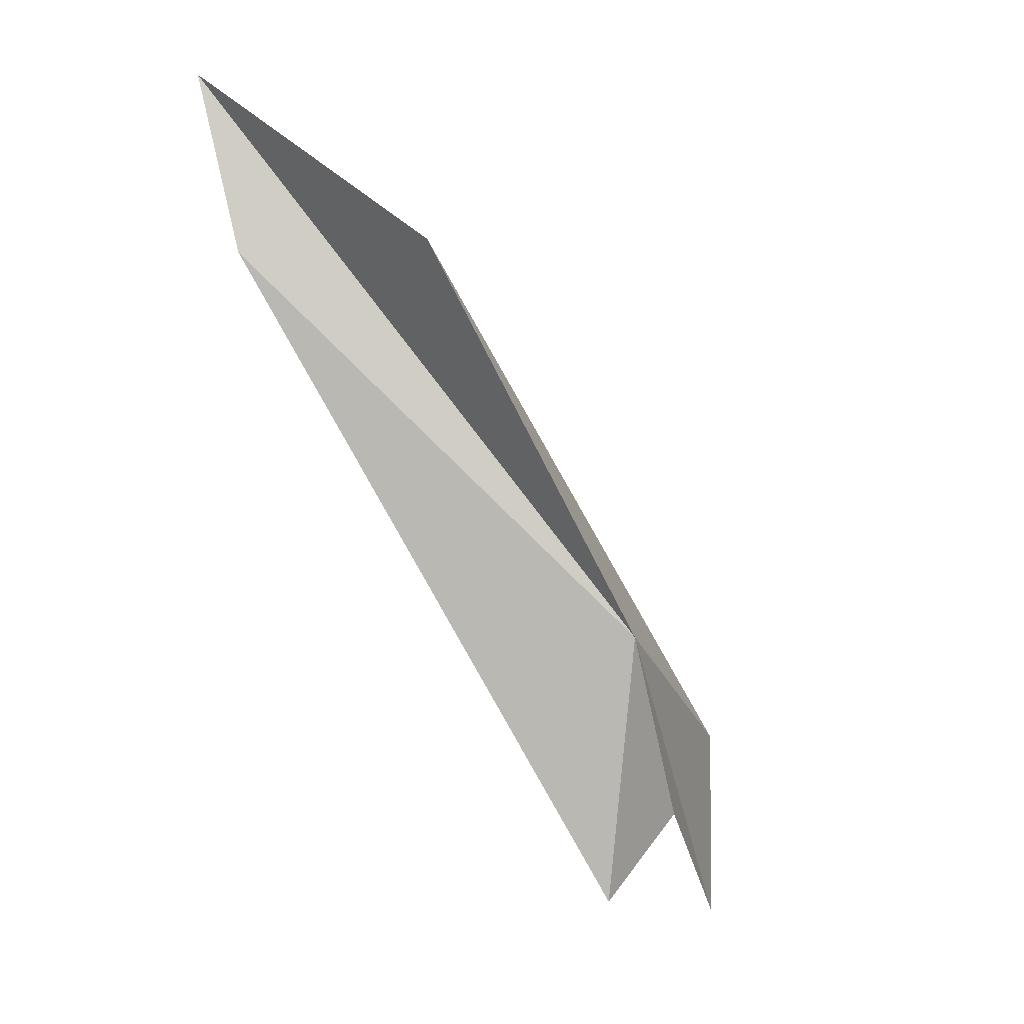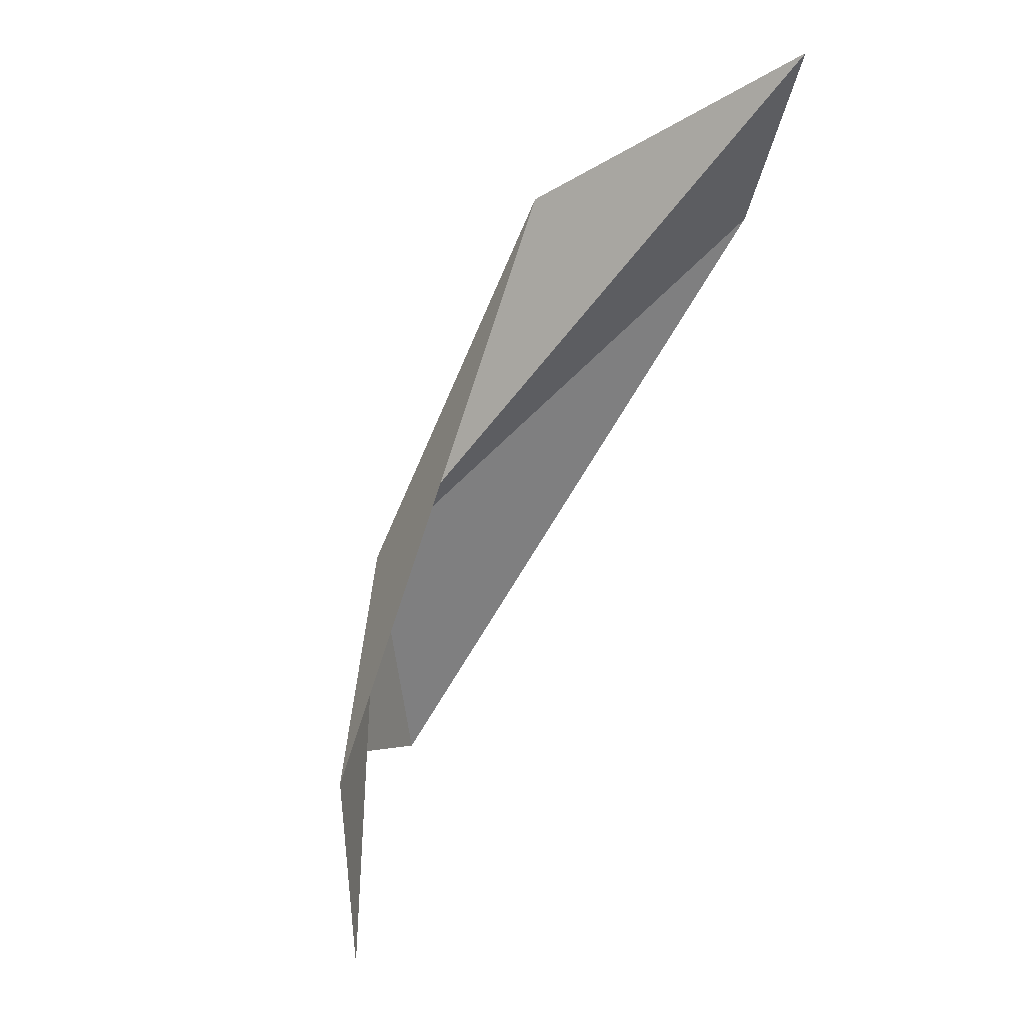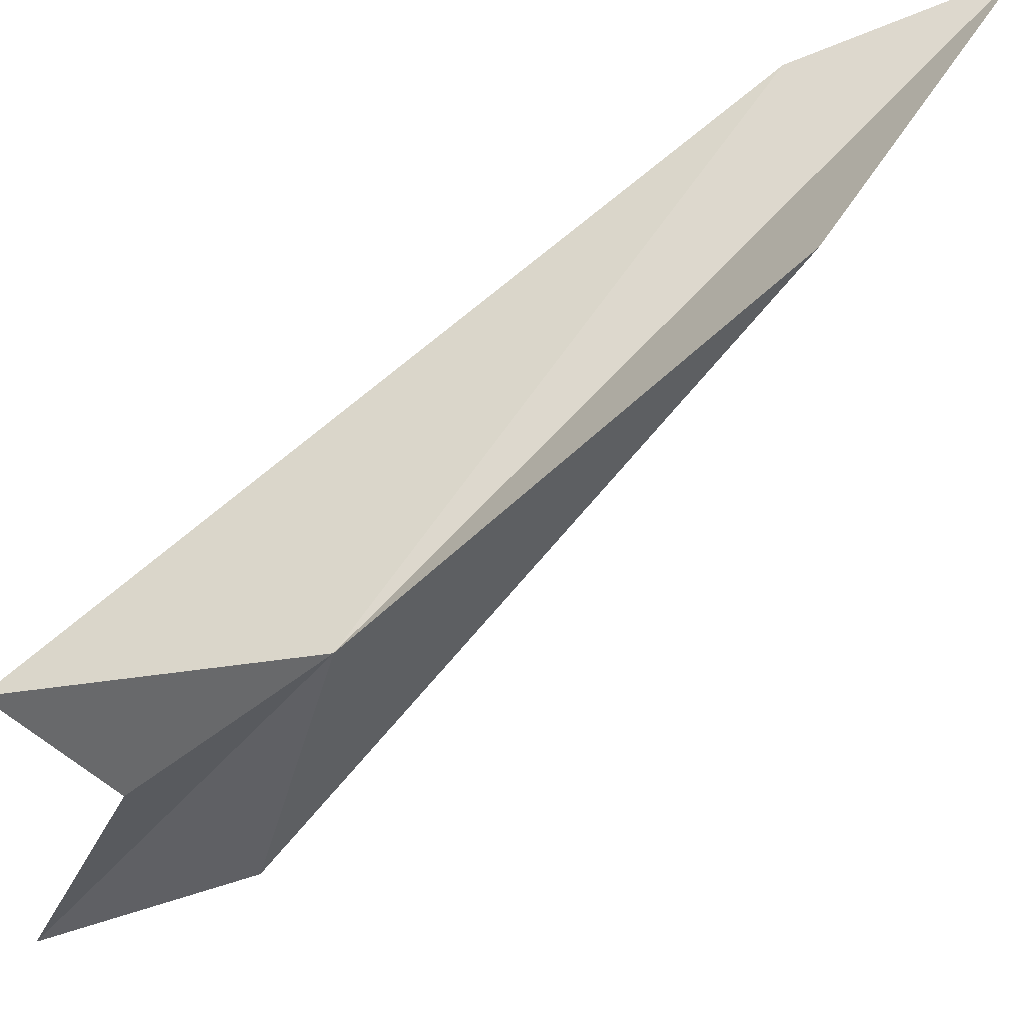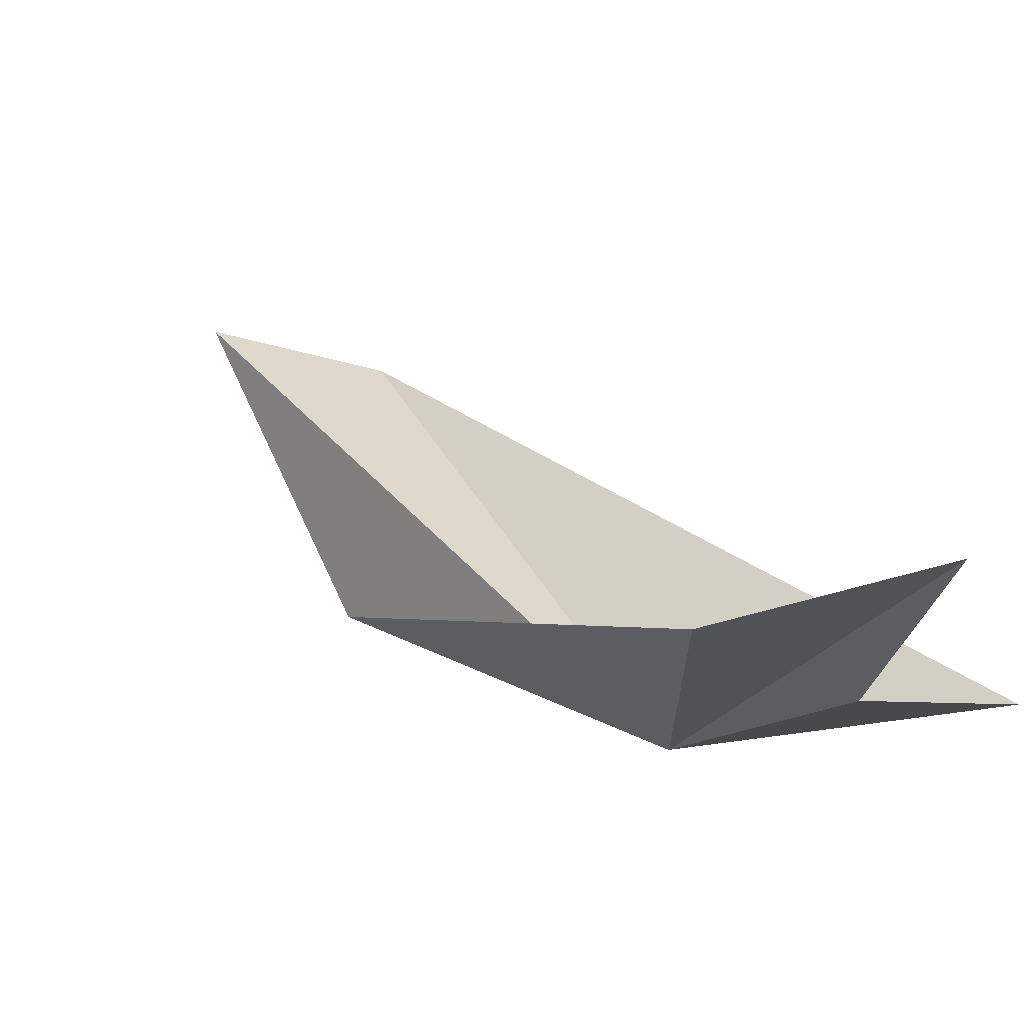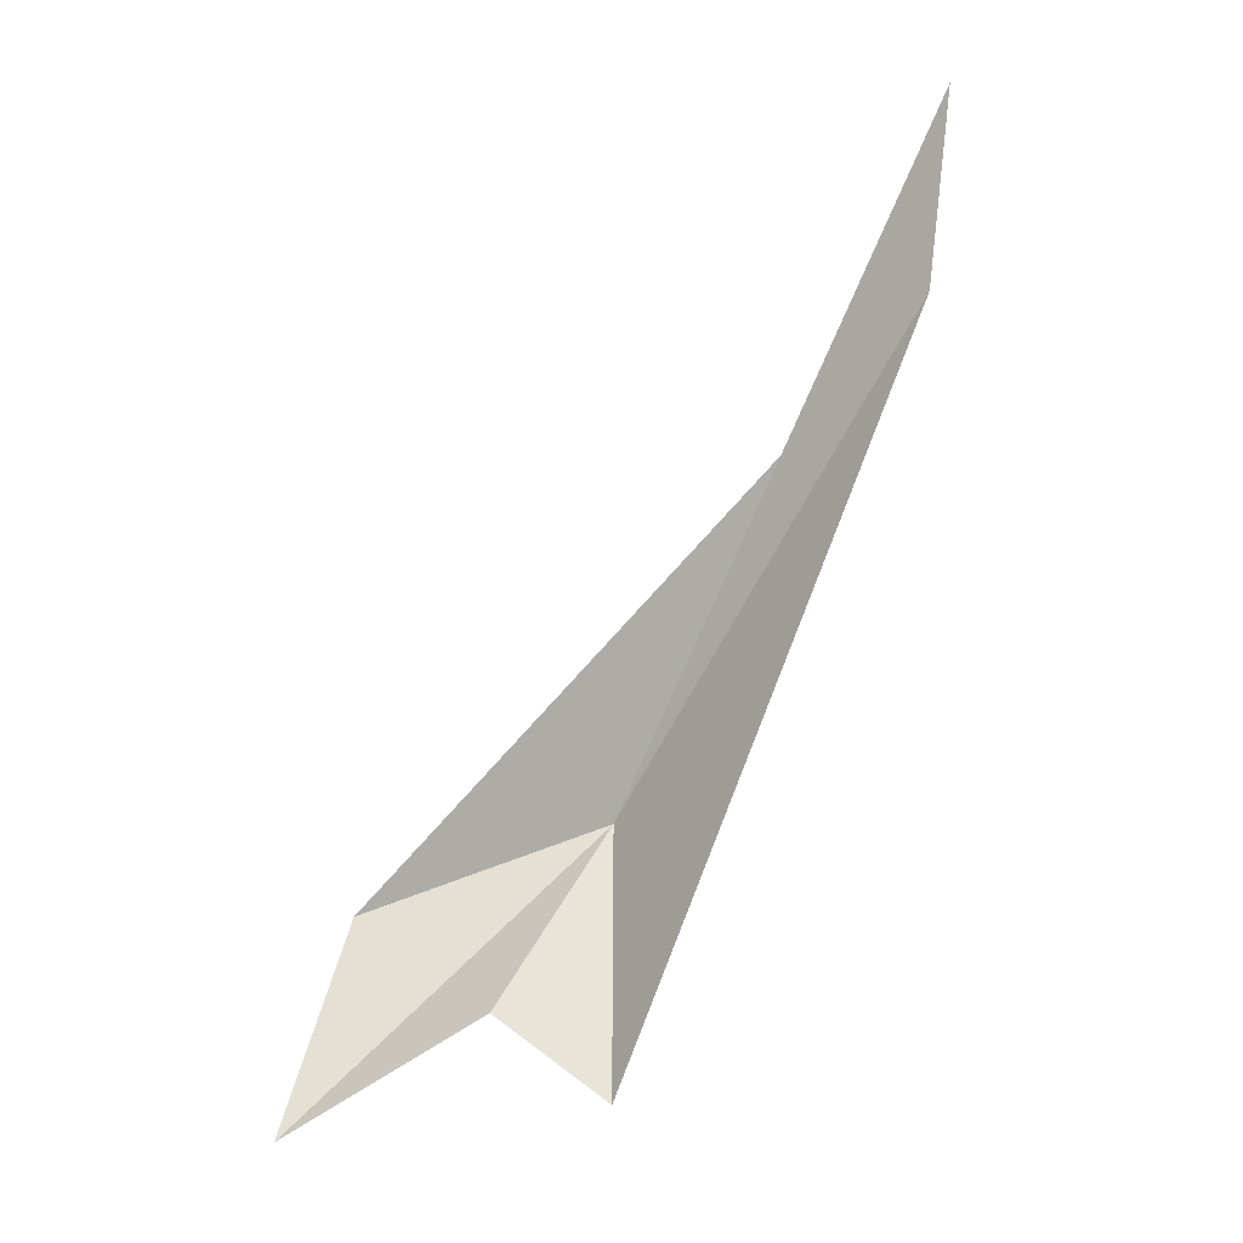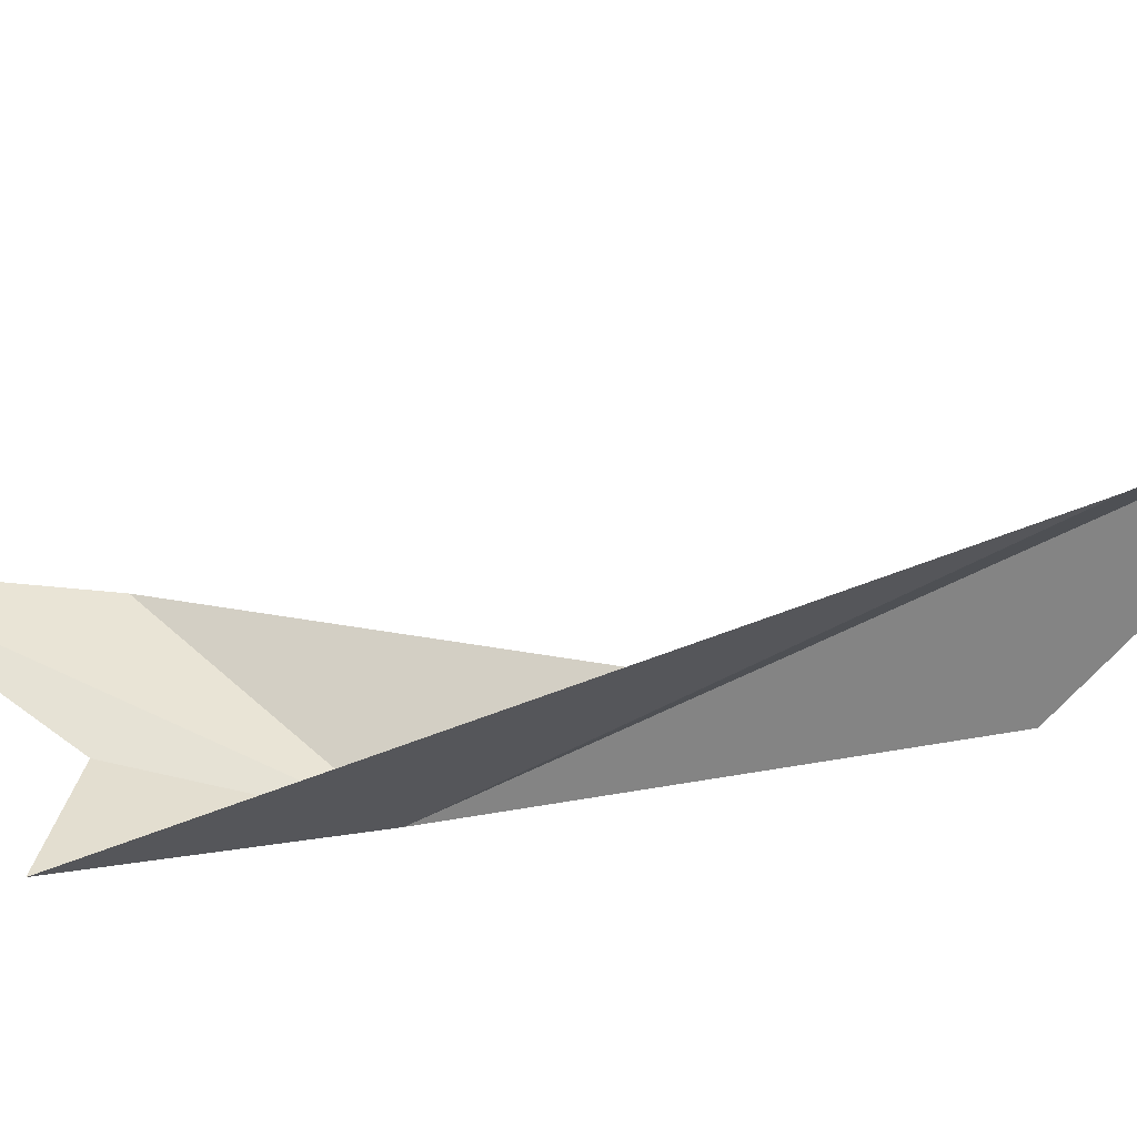
<metadata>
{"format":"obj","ext":"obj","renderer":"f3d","projection":"perspective","resolution":1024,"background":"white","views":[{"elev":-1.4,"azim":-44.8,"up":"+Z"},{"elev":35.9,"azim":119.4,"up":"+Z"},{"elev":-63.5,"azim":-78.2,"up":"+Y"},{"elev":-1.4,"azim":117.0,"up":"+Y"},{"elev":-22.6,"azim":176.7,"up":"+Z"},{"elev":31.5,"azim":-114.8,"up":"+Y"}]}
</metadata>
<code>
v 2.764 -26.01 105.9
v -13.51 -18.19 138.2
v 21.88 -18.24 96
v -20.41 3.512 154
v 26.43 -14.51 79.08
v 11.96 -22.35 90.11
v -18.77 -0.1289 138.5
v 3.035 -22.77 83.58
f 1 2 3
f 1 4 2
f 1 3 5
f 1 5 6
f 1 7 4
f 1 8 7
f 1 6 8

</code>
